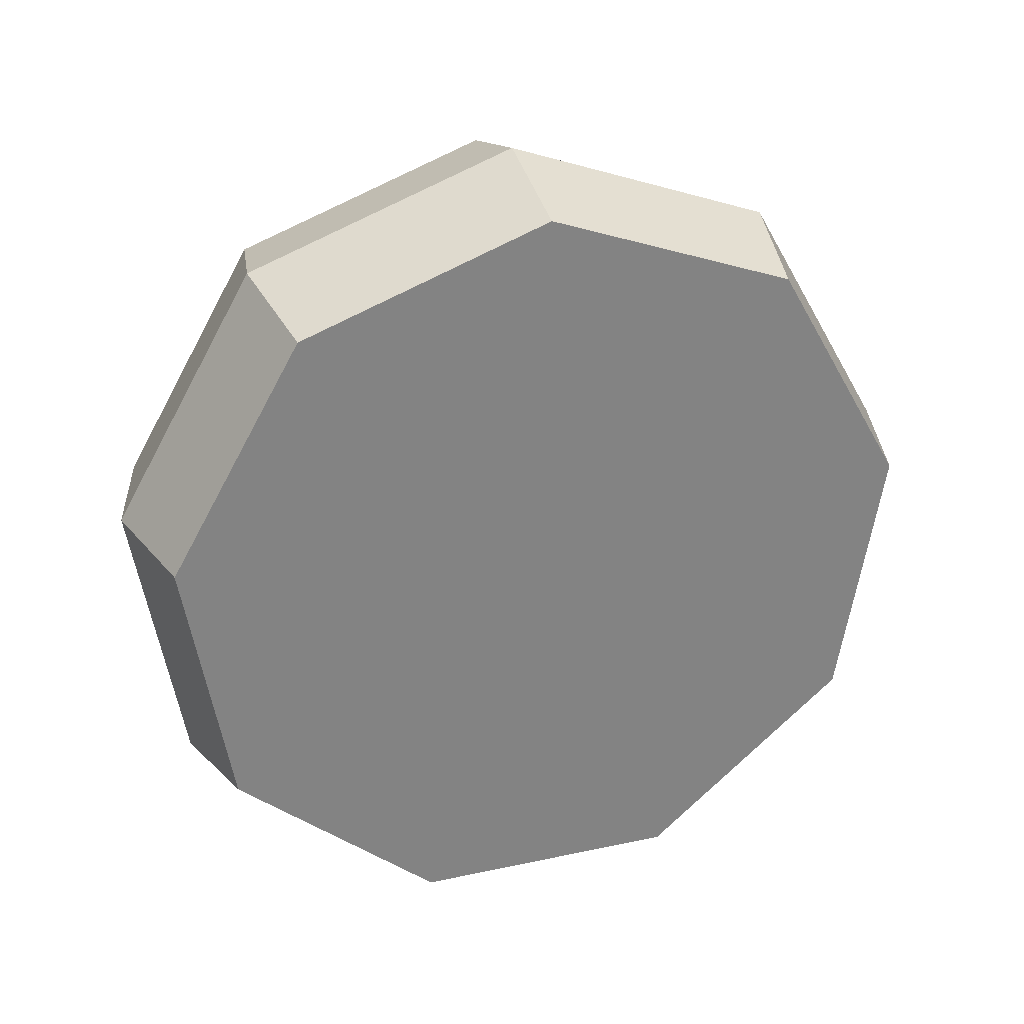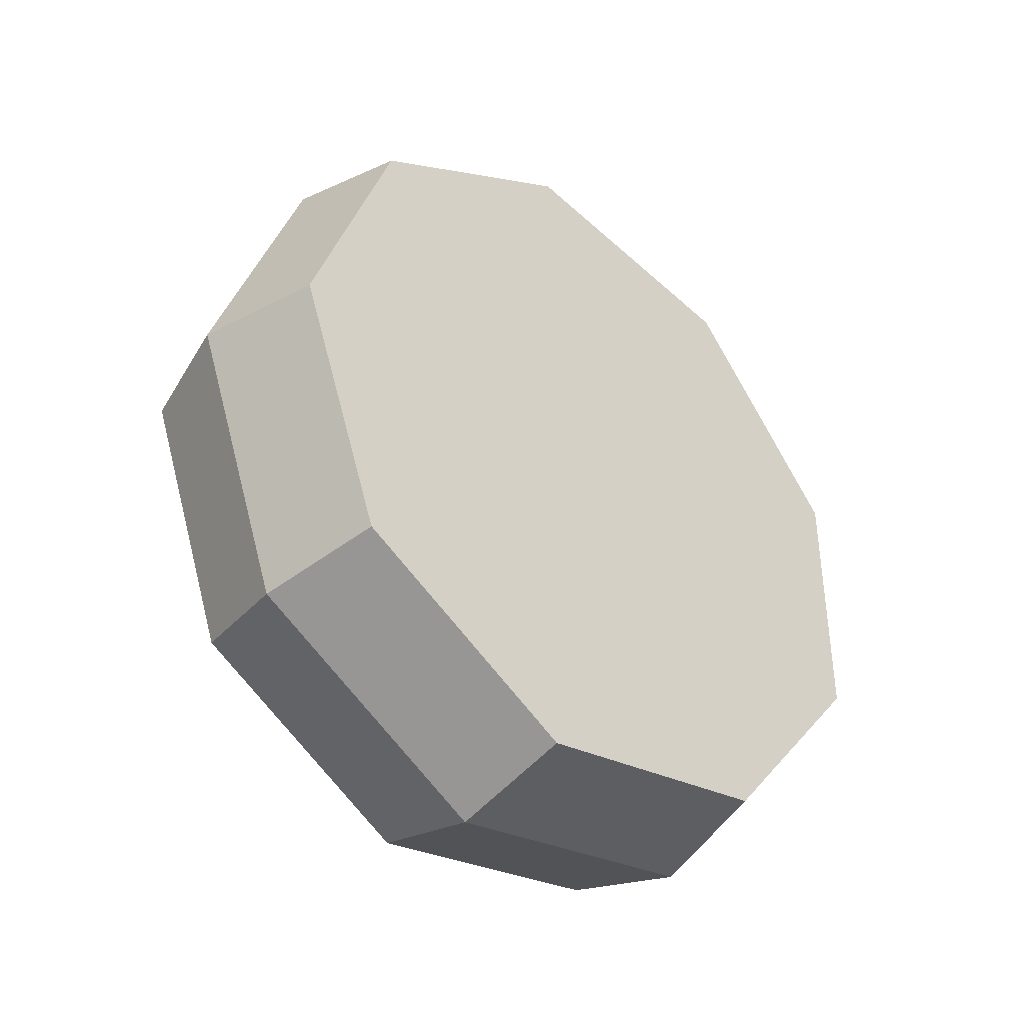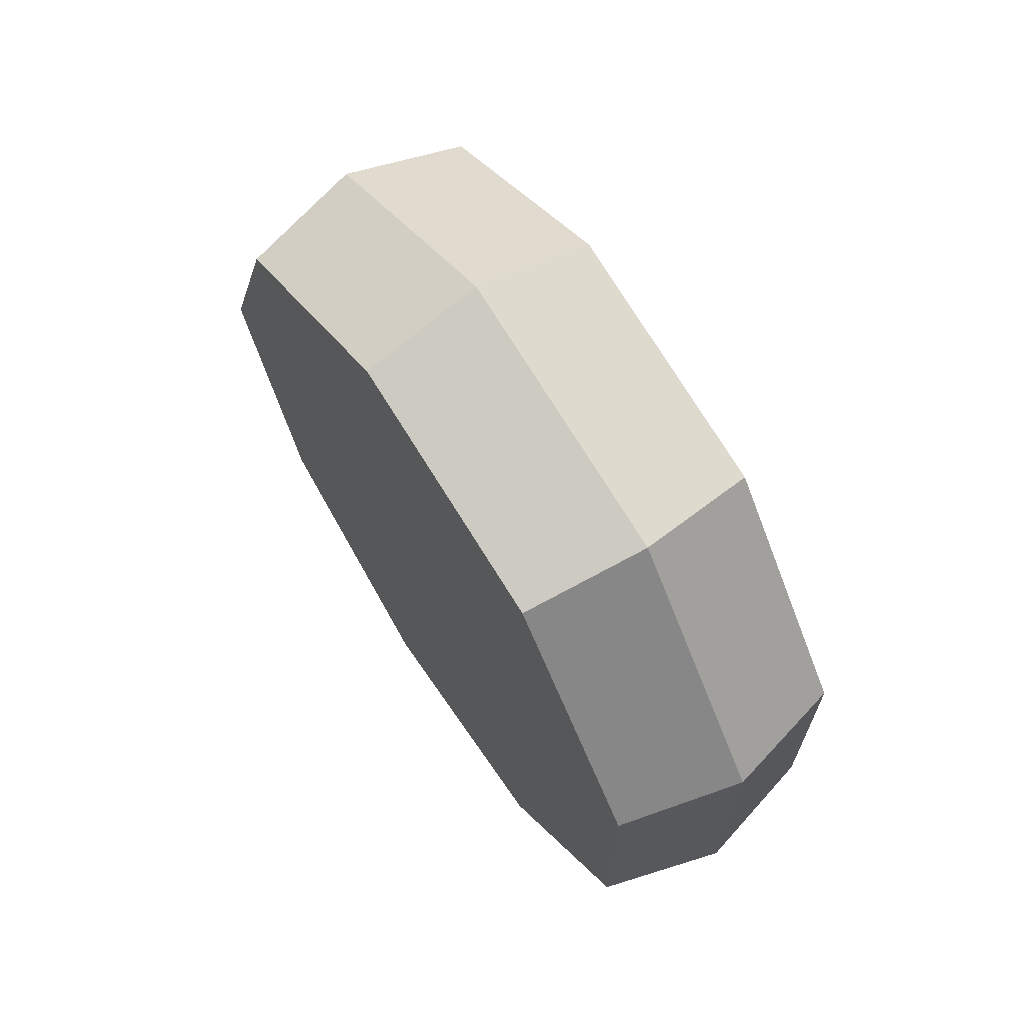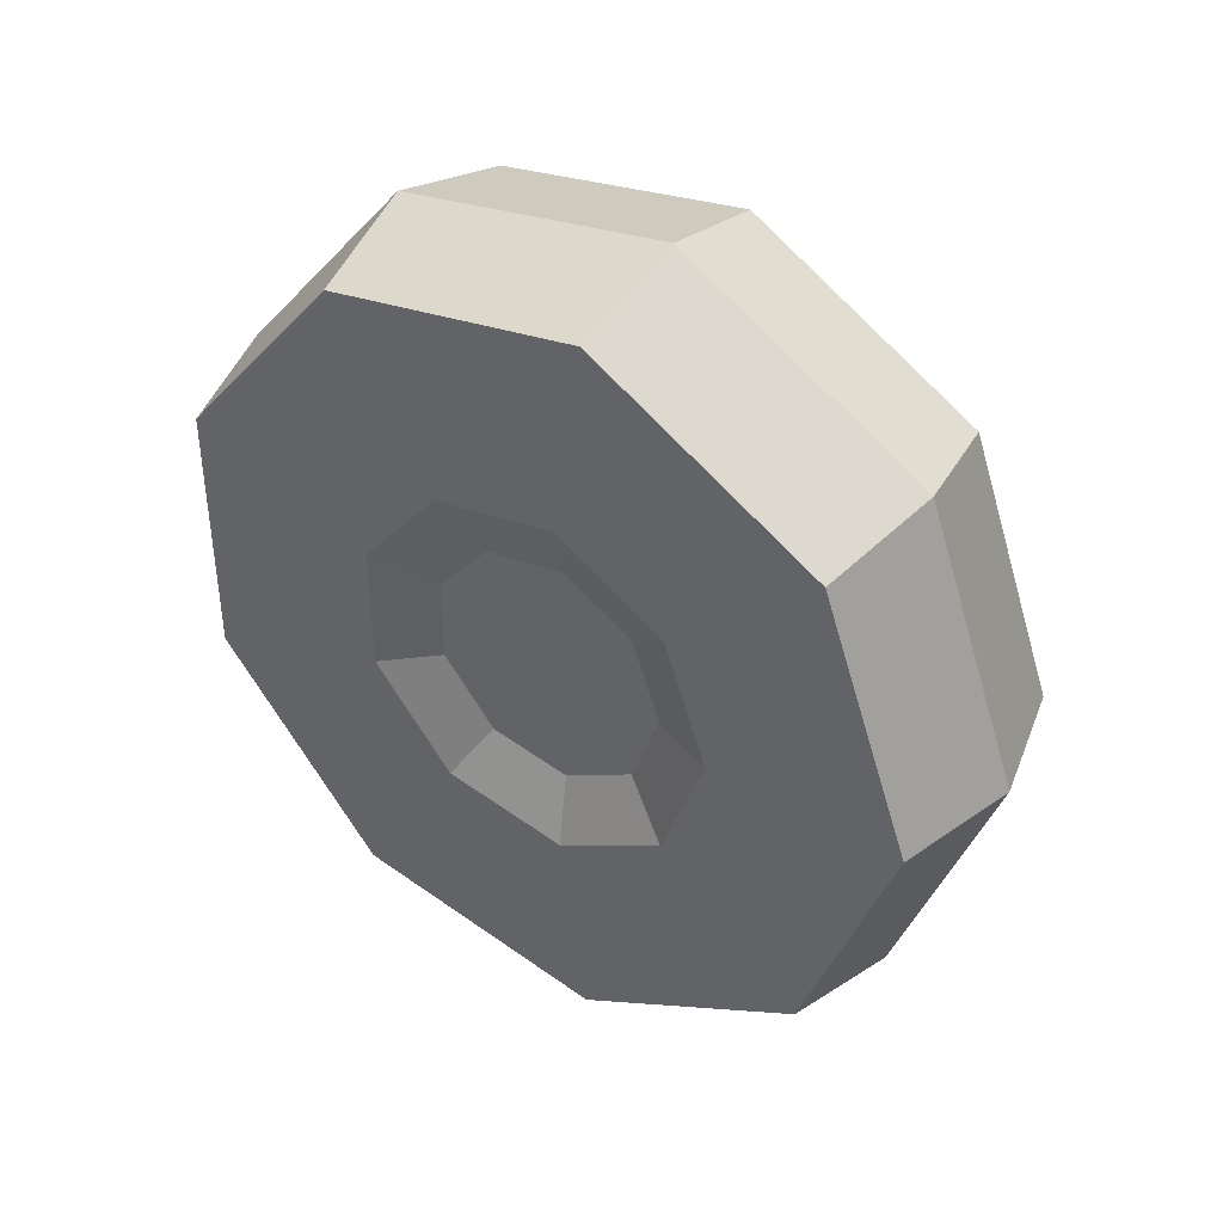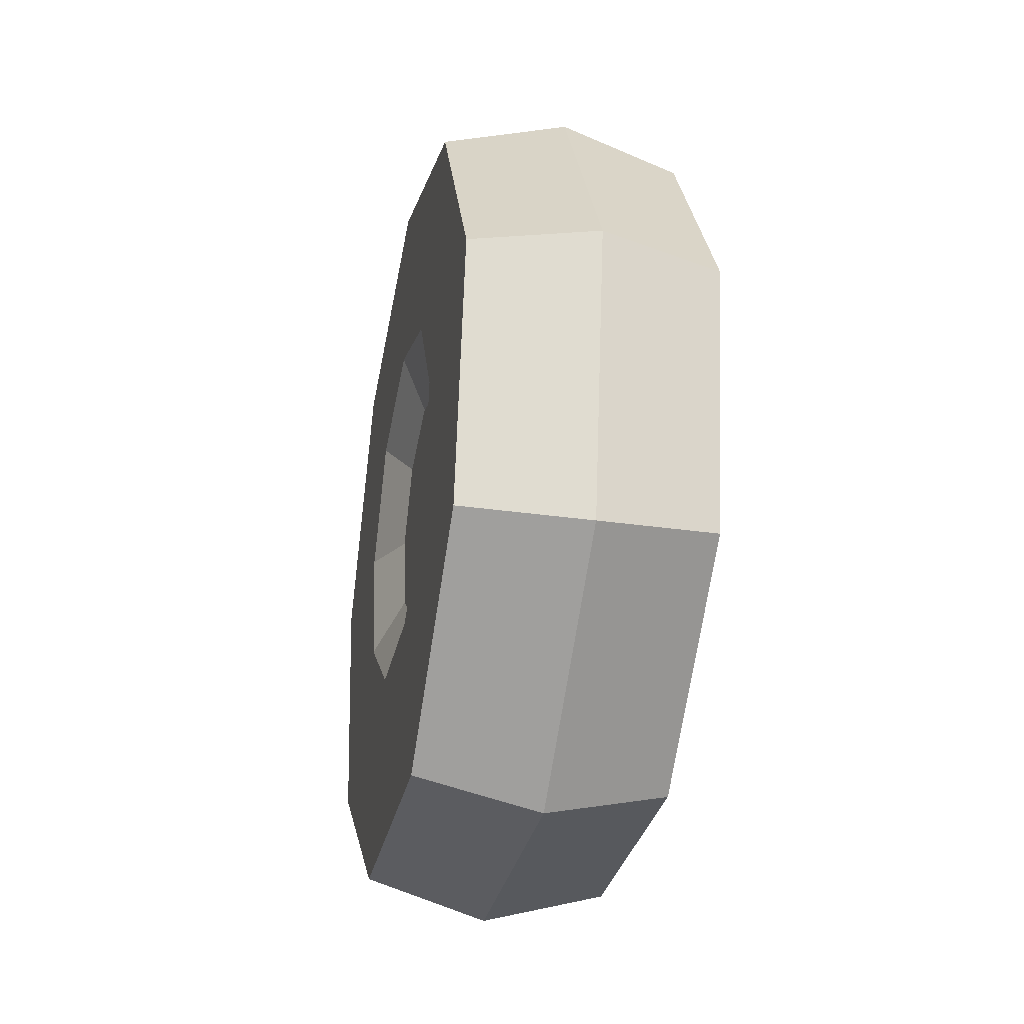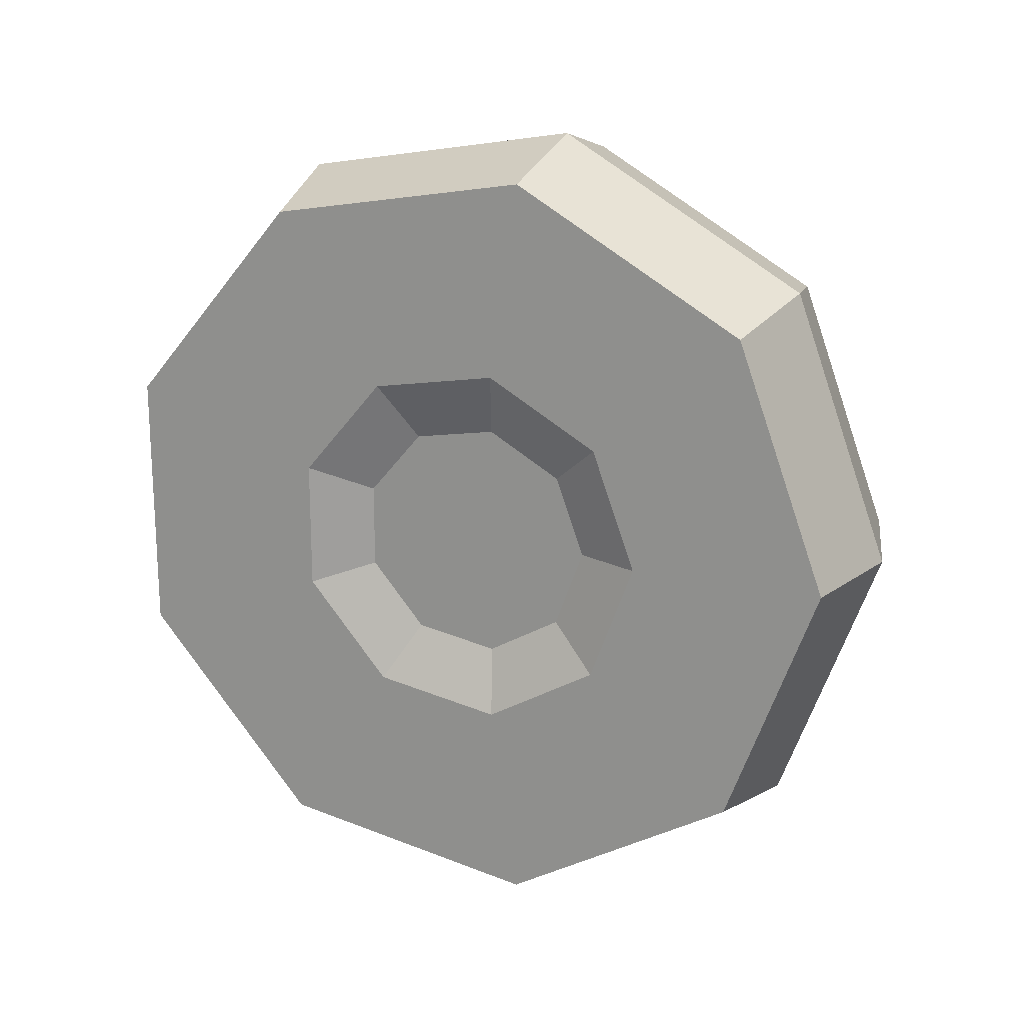
<metadata>
{"format":"obj","ext":"obj","renderer":"f3d","projection":"perspective","resolution":1024,"background":"white","views":[{"elev":28.7,"azim":-107.9,"up":"+Y"},{"elev":-39.4,"azim":-132.5,"up":"+Z"},{"elev":67.3,"azim":-33.0,"up":"+Z"},{"elev":40.5,"azim":124.9,"up":"+Z"},{"elev":-31.0,"azim":168.3,"up":"+Y"},{"elev":19.0,"azim":112.5,"up":"+Z"}]}
</metadata>
<code>
g lunar-rover-base_BL
v 0.9274 0.4116 -1.35
v 0.9274 0.1902 -1.311
v 0.9274 0.2801 -1.164
v 0.9274 0.3873 -1.183
v 0.9274 0.04575 -0.9136
v 0.9274 0.1902 -0.7414
v 0.9274 0.2801 -0.8881
v 0.9274 0.2101 -0.9715
v 0.9274 0.04575 -1.138
v 0.9274 0.2101 -1.08
v 0.9274 0.6063 -0.8147
v 0.9274 0.6831 -1.026
v 0.9274 0.5187 -1.026
v 0.9274 0.4815 -0.9237
v 0.9274 0.6063 -1.237
v 0.9274 0.4116 -1.35
v 0.9274 0.3873 -1.183
v 0.9274 0.4815 -1.128
v 0.9274 0.4116 -0.7023
v 0.9274 0.6063 -0.8147
v 0.9274 0.4815 -0.9237
v 0.9274 0.3873 -0.8693
v 0.9274 0.6831 -1.026
v 0.9274 0.6063 -1.237
v 0.9274 0.4815 -1.128
v 0.9274 0.5187 -1.026
v 0.9274 0.1902 -1.311
v 0.9274 0.04575 -1.138
v 0.9274 0.2101 -1.08
v 0.9274 0.2801 -1.164
v 0.9274 0.1902 -0.7414
v 0.9274 0.4116 -0.7023
v 0.9274 0.3873 -0.8693
v 0.9274 0.2801 -0.8881
v 0.8237 0.6267 -0.7969
v 0.7201 0.6063 -0.8147
v 0.7201 0.6831 -1.026
v 0.8237 0.7101 -1.026
v 0.8237 0.6267 -1.255
v 0.7201 0.6063 -1.237
v 0.7201 0.4116 -1.35
v 0.8237 0.4156 -1.377
v 0.8237 0.01882 -1.148
v 0.7201 0.04575 -1.138
v 0.7201 0.04575 -0.9136
v 0.8237 0.01882 -0.9041
v 0.8237 0.4156 -0.675
v 0.7201 0.4116 -0.7023
v 0.7201 0.6063 -0.8147
v 0.8237 0.6267 -0.7969
v 0.8237 0.7101 -1.026
v 0.7201 0.6831 -1.026
v 0.7201 0.6063 -1.237
v 0.8237 0.6267 -1.255
v 0.8237 0.1755 -1.335
v 0.7201 0.1902 -1.311
v 0.7201 0.04575 -1.138
v 0.8237 0.01882 -1.148
v 0.8237 0.1755 -0.7173
v 0.7201 0.1902 -0.7414
v 0.7201 0.4116 -0.7023
v 0.8237 0.4156 -0.675
v 0.8237 0.4156 -1.377
v 0.7201 0.4116 -1.35
v 0.7201 0.1902 -1.311
v 0.8237 0.1755 -1.335
v 0.8237 0.01882 -0.9041
v 0.7201 0.04575 -0.9136
v 0.7201 0.1902 -0.7414
v 0.8237 0.1755 -0.7173
v 0.9274 0.04575 -0.9136
v 0.8237 0.01882 -0.9041
v 0.8237 0.1755 -0.7173
v 0.9274 0.1902 -0.7414
v 0.9274 0.4116 -1.35
v 0.8237 0.4156 -1.377
v 0.8237 0.1755 -1.335
v 0.9274 0.1902 -1.311
v 0.9274 0.1902 -0.7414
v 0.8237 0.1755 -0.7173
v 0.8237 0.4156 -0.675
v 0.9274 0.4116 -0.7023
v 0.9274 0.1902 -1.311
v 0.8237 0.1755 -1.335
v 0.8237 0.01882 -1.148
v 0.9274 0.04575 -1.138
v 0.9274 0.6831 -1.026
v 0.8237 0.7101 -1.026
v 0.8237 0.6267 -1.255
v 0.9274 0.6063 -1.237
v 0.9274 0.4116 -0.7023
v 0.8237 0.4156 -0.675
v 0.8237 0.6267 -0.7969
v 0.9274 0.6063 -0.8147
v 0.9274 0.04575 -1.138
v 0.8237 0.01882 -1.148
v 0.8237 0.01882 -0.9041
v 0.9274 0.04575 -0.9136
v 0.9274 0.6063 -1.237
v 0.8237 0.6267 -1.255
v 0.8237 0.4156 -1.377
v 0.9274 0.4116 -1.35
v 0.9274 0.6063 -0.8147
v 0.8237 0.6267 -0.7969
v 0.8237 0.7101 -1.026
v 0.9274 0.6831 -1.026
v 0.7201 0.1902 -0.7414
v 0.7201 0.04575 -0.9136
v 0.7201 0.04575 -1.138
v 0.7201 0.1902 -1.311
v 0.7201 0.4116 -0.7023
v 0.7201 0.4116 -1.35
v 0.7201 0.6063 -0.8147
v 0.7201 0.6063 -1.237
v 0.7201 0.6831 -1.026
v 0.9274 0.4815 -1.128
v 0.9274 0.3873 -1.183
v 0.9065 0.3793 -1.128
v 0.9065 0.4407 -1.093
v 0.9274 0.2101 -1.08
v 0.9274 0.2101 -0.9715
v 0.9065 0.264 -0.9905
v 0.9065 0.264 -1.061
v 0.9274 0.3873 -0.8693
v 0.9274 0.4815 -0.9237
v 0.9065 0.4407 -0.9593
v 0.9065 0.3793 -0.9239
v 0.9274 0.5187 -1.026
v 0.9274 0.4815 -1.128
v 0.9065 0.4407 -1.093
v 0.9065 0.4649 -1.026
v 0.9274 0.2801 -1.164
v 0.9274 0.2101 -1.08
v 0.9065 0.264 -1.061
v 0.9065 0.3095 -1.116
v 0.9274 0.2801 -0.8881
v 0.9274 0.3873 -0.8693
v 0.9065 0.3793 -0.9239
v 0.9065 0.3095 -0.9362
v 0.9274 0.3873 -1.183
v 0.9274 0.2801 -1.164
v 0.9065 0.3095 -1.116
v 0.9065 0.3793 -1.128
v 0.9274 0.2101 -0.9715
v 0.9274 0.2801 -0.8881
v 0.9065 0.3095 -0.9362
v 0.9065 0.264 -0.9905
v 0.9274 0.4815 -0.9237
v 0.9274 0.5187 -1.026
v 0.9065 0.4649 -1.026
v 0.9065 0.4407 -0.9593
v 0.9065 0.4649 -1.026
v 0.9065 0.4407 -1.093
v 0.9065 0.3793 -1.128
v 0.9065 0.3095 -1.116
v 0.9065 0.264 -1.061
v 0.9065 0.264 -0.9905
v 0.9065 0.3095 -0.9362
v 0.9065 0.4407 -0.9593
v 0.9065 0.3793 -0.9239
g lunar-rover-base_BL_0
f 3 2 1
f 4 3 1
f 7 6 5
f 8 7 5
f 8 5 9
f 10 8 9
f 13 12 11
f 14 13 11
f 17 16 15
f 18 17 15
f 21 20 19
f 22 21 19
f 25 24 23
f 26 25 23
f 29 28 27
f 30 29 27
f 33 32 31
f 34 33 31
f 37 36 35
f 38 37 35
f 41 40 39
f 42 41 39
f 45 44 43
f 46 45 43
f 49 48 47
f 50 49 47
f 53 52 51
f 54 53 51
f 57 56 55
f 58 57 55
f 61 60 59
f 62 61 59
f 65 64 63
f 66 65 63
f 69 68 67
f 70 69 67
f 73 72 71
f 74 73 71
f 77 76 75
f 78 77 75
f 81 80 79
f 82 81 79
f 85 84 83
f 86 85 83
f 89 88 87
f 90 89 87
f 93 92 91
f 94 93 91
f 97 96 95
f 98 97 95
f 101 100 99
f 102 101 99
f 105 104 103
f 106 105 103
f 109 108 107
f 107 110 109
f 107 111 110
f 111 112 110
f 111 113 112
f 113 114 112
f 113 115 114
g lunar-rover-base_BL_1
f 118 117 116
f 119 118 116
f 122 121 120
f 123 122 120
f 126 125 124
f 127 126 124
f 130 129 128
f 131 130 128
f 134 133 132
f 135 134 132
f 138 137 136
f 139 138 136
f 142 141 140
f 143 142 140
f 146 145 144
f 147 146 144
f 150 149 148
f 151 150 148
f 154 153 152
f 155 154 152
f 155 152 156
f 156 152 157
f 158 157 152
f 158 152 159
f 160 158 159

</code>
